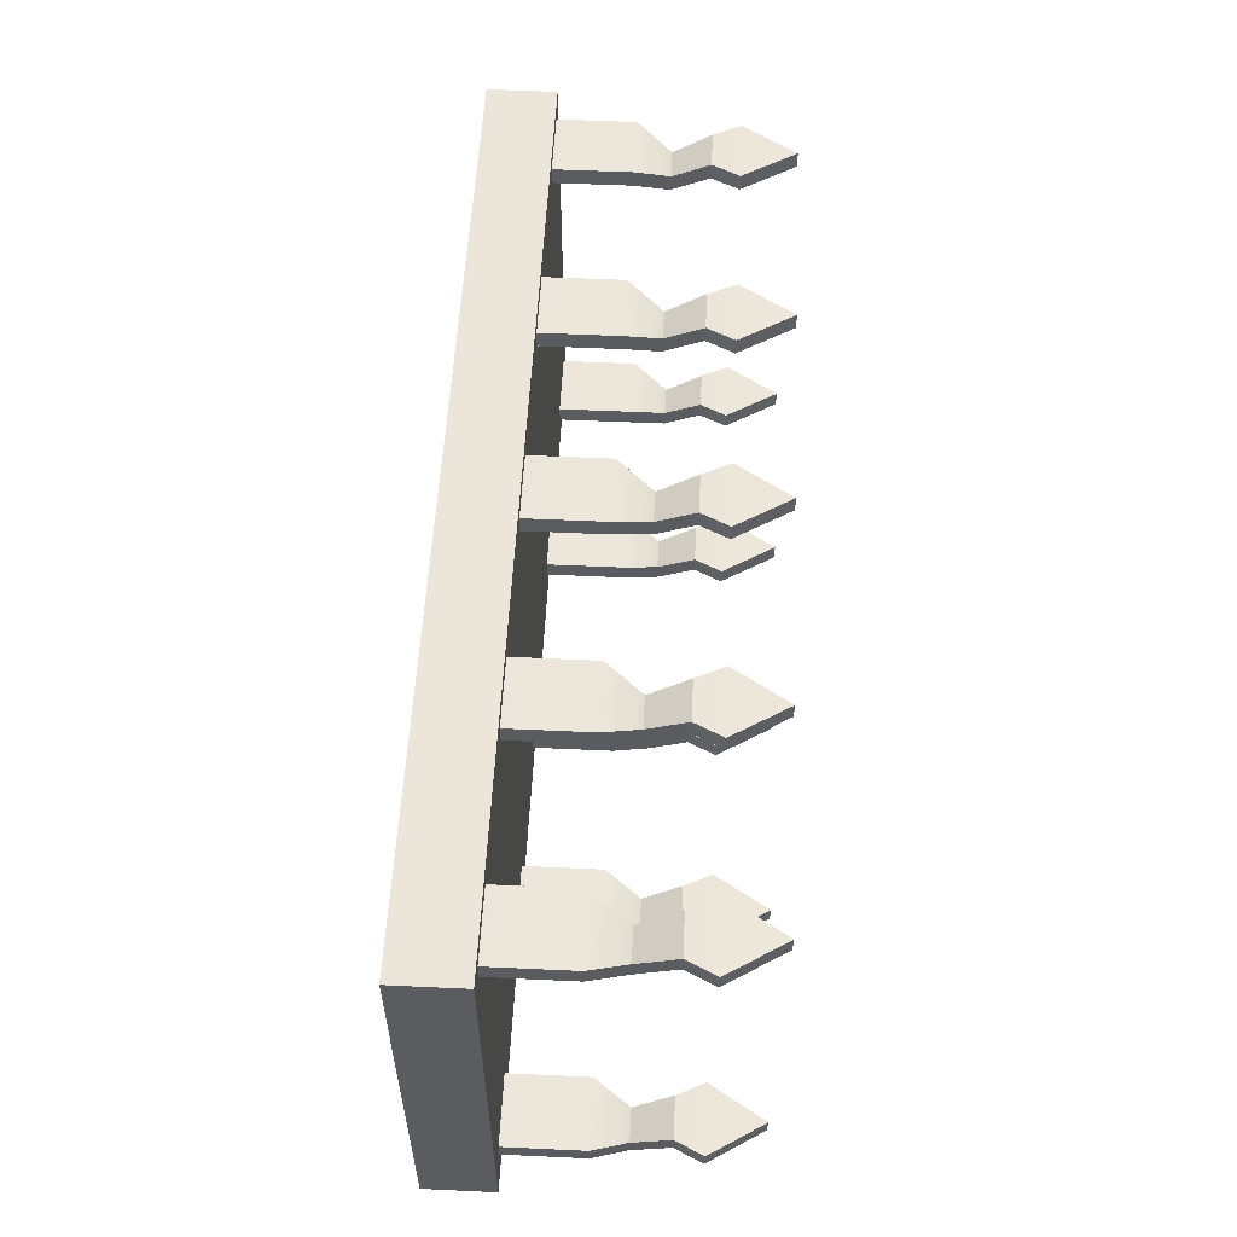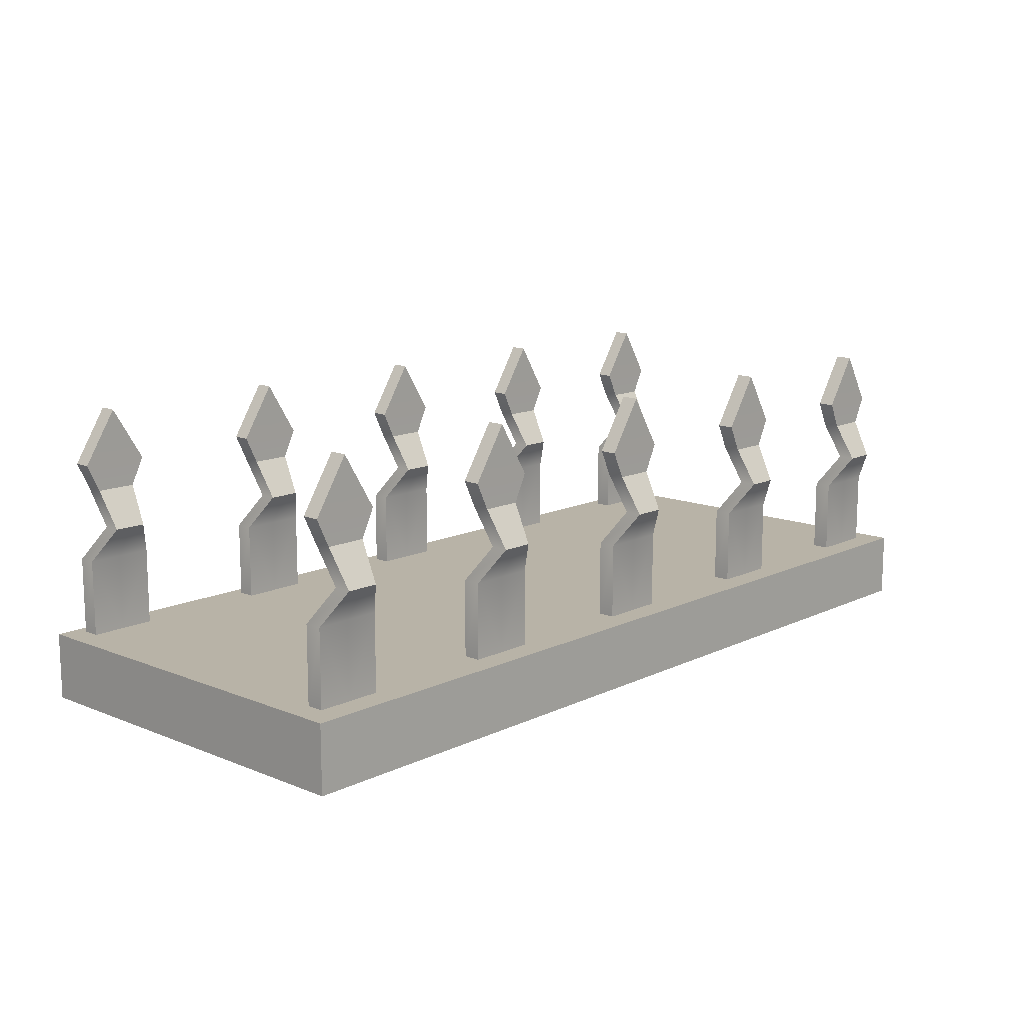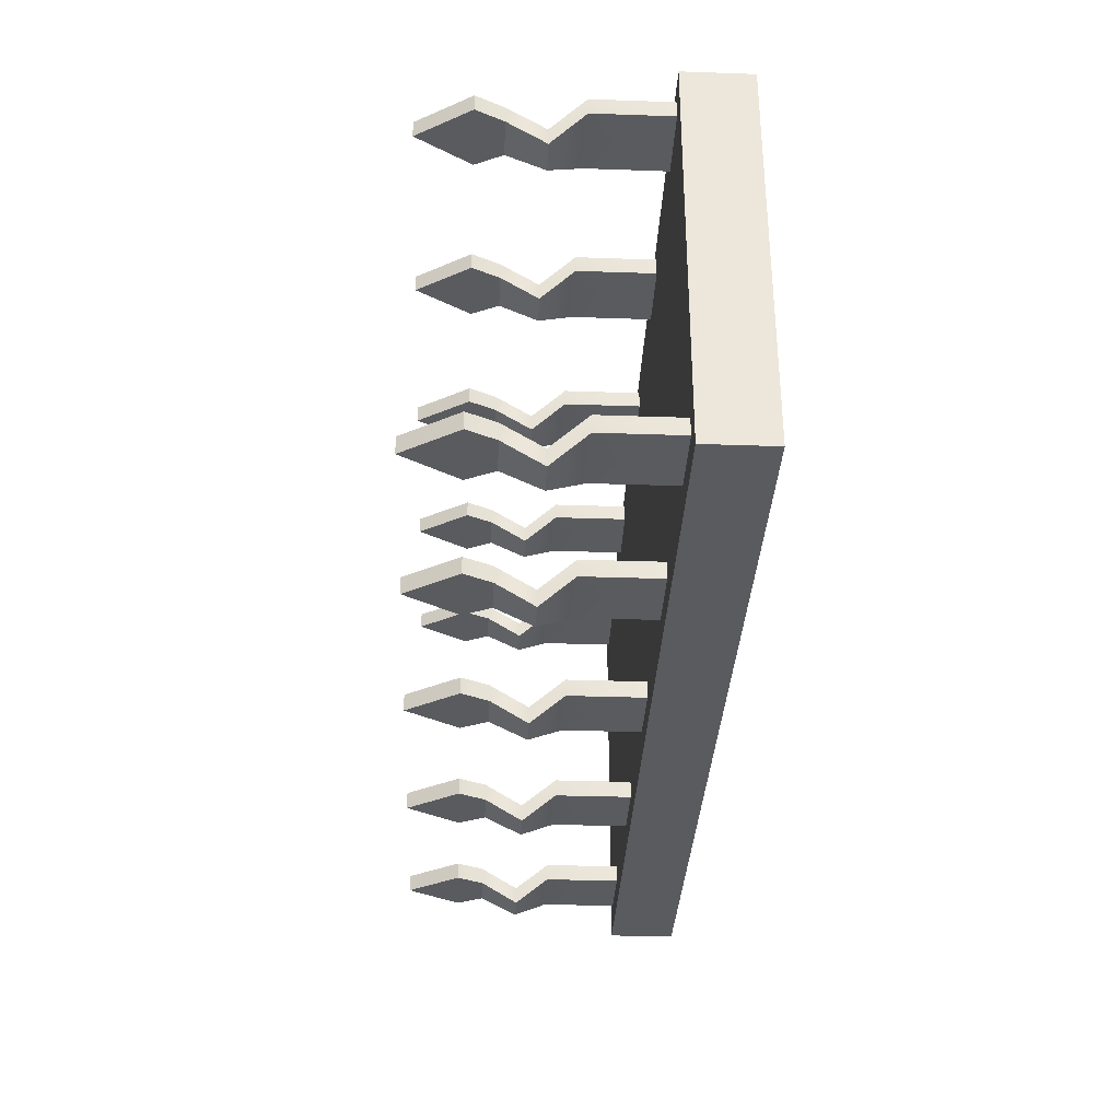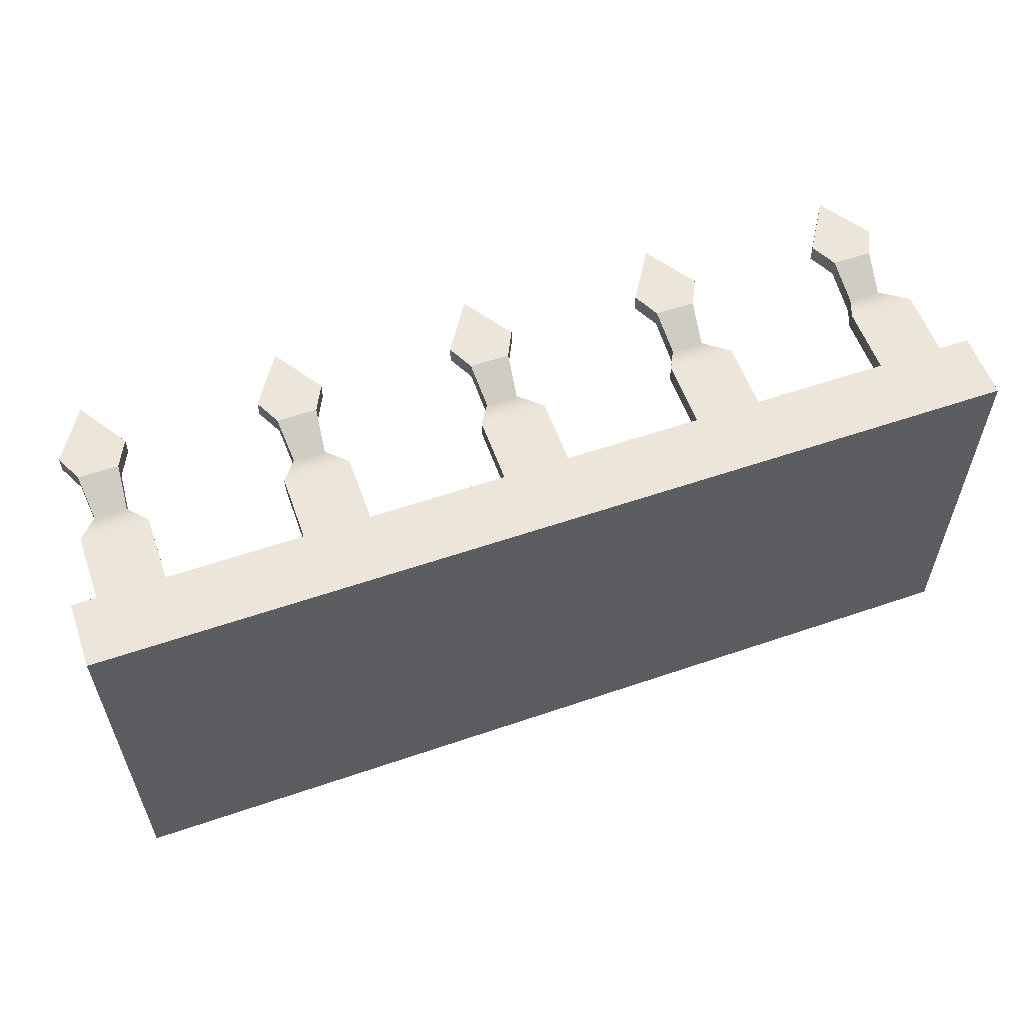
<metadata>
{"format":"obj","ext":"obj","renderer":"f3d","projection":"perspective","resolution":1024,"background":"white","views":[{"elev":55.2,"azim":92.8,"up":"+Z"},{"elev":12.9,"azim":132.6,"up":"+Y"},{"elev":-33.5,"azim":-92.7,"up":"+Z"},{"elev":57.3,"azim":-19.6,"up":"+Z"}]}
</metadata>
<code>
g default
v -6.864 1.547 2.921
v 6.864 1.547 2.921
v -6.864 2.547 2.921
v 6.864 2.547 2.921
v -6.864 2.547 2.153
v 6.864 2.547 2.153
v -6.864 2.547 -0.03119
v 6.864 2.547 -0.03119
v -6.864 2.547 -2.216
v 6.864 2.547 -2.216
v -6.864 2.547 -2.983
v 6.864 2.547 -2.983
v -6.864 1.547 -2.983
v 6.864 1.547 -2.983
v -6.864 1.547 -2.216
v 6.864 1.547 -2.216
v -6.864 1.547 -0.03119
v 6.864 1.547 -0.03119
v -6.864 1.547 2.153
v 6.864 1.547 2.153
v 2.525 2.547 2.731
v 3.512 2.547 2.731
v 2.525 3.68 2.731
v 3.512 3.68 2.731
v 2.525 3.68 2.477
v 3.512 3.68 2.477
v 2.525 2.547 2.477
v 3.512 2.547 2.477
v 2.781 4.18 2.425
v 3.257 4.18 2.425
v 3.257 4.176 2.17
v 2.781 4.176 2.17
v 2.721 4.734 2.73
v 3.317 4.734 2.73
v 3.317 4.73 2.478
v 2.721 4.73 2.478
v 2.525 5.135 2.727
v 3.512 5.135 2.727
v 3.512 5.131 2.475
v 2.525 5.131 2.475
v 3.019 5.92 2.714
v 3.019 5.916 2.462
v 3.019 2.547 2.731
v 3.019 3.68 2.731
v 3.019 4.18 2.425
v 3.019 4.734 2.73
v 3.019 5.135 2.727
v 3.019 5.131 2.475
v 3.019 4.73 2.478
v 3.019 4.176 2.17
v 3.019 3.68 2.477
v 3.019 2.547 2.477
v 5.522 2.547 2.731
v 6.509 2.547 2.731
v 5.522 3.68 2.731
v 6.509 3.68 2.731
v 5.522 3.68 2.477
v 6.509 3.68 2.477
v 5.522 2.547 2.477
v 6.509 2.547 2.477
v 5.778 4.18 2.425
v 6.253 4.18 2.425
v 6.253 4.176 2.17
v 5.778 4.176 2.17
v 5.717 4.734 2.73
v 6.313 4.734 2.73
v 6.313 4.73 2.478
v 5.717 4.73 2.478
v 5.522 5.135 2.727
v 6.509 5.135 2.727
v 6.509 5.131 2.475
v 5.522 5.131 2.475
v 6.015 5.92 2.714
v 6.015 5.916 2.462
v 6.015 2.547 2.731
v 6.015 3.68 2.731
v 6.015 4.18 2.425
v 6.015 4.734 2.73
v 6.015 5.135 2.727
v 6.015 5.131 2.475
v 6.015 4.73 2.478
v 6.015 4.176 2.17
v 6.015 3.68 2.477
v 6.015 2.547 2.477
v 5.522 2.547 -2.349
v 6.509 2.547 -2.349
v 5.522 3.68 -2.349
v 6.509 3.68 -2.349
v 5.522 3.68 -2.604
v 6.509 3.68 -2.604
v 5.522 2.547 -2.604
v 6.509 2.547 -2.604
v 5.778 4.18 -2.655
v 6.253 4.18 -2.655
v 6.253 4.176 -2.91
v 5.778 4.176 -2.91
v 5.717 4.734 -2.35
v 6.313 4.734 -2.35
v 6.313 4.73 -2.602
v 5.717 4.73 -2.602
v 5.522 5.135 -2.353
v 6.509 5.135 -2.353
v 6.509 5.131 -2.605
v 5.522 5.131 -2.605
v 6.015 5.92 -2.366
v 6.015 5.916 -2.619
v 6.015 2.547 -2.349
v 6.015 3.68 -2.349
v 6.015 4.18 -2.655
v 6.015 4.734 -2.35
v 6.015 5.135 -2.353
v 6.015 5.131 -2.605
v 6.015 4.73 -2.602
v 6.015 4.176 -2.91
v 6.015 3.68 -2.604
v 6.015 2.547 -2.604
v -3.518 2.547 -2.349
v -2.53 2.547 -2.349
v -3.518 3.68 -2.349
v -2.53 3.68 -2.349
v -3.518 3.68 -2.604
v -2.53 3.68 -2.604
v -3.518 2.547 -2.604
v -2.53 2.547 -2.604
v -3.262 4.18 -2.655
v -2.786 4.18 -2.655
v -2.786 4.176 -2.91
v -3.262 4.176 -2.91
v -3.322 4.734 -2.35
v -2.726 4.734 -2.35
v -2.726 4.73 -2.602
v -3.322 4.73 -2.602
v -3.518 5.135 -2.353
v -2.531 5.135 -2.353
v -2.531 5.131 -2.605
v -3.518 5.131 -2.605
v -3.024 5.92 -2.366
v -3.024 5.916 -2.619
v -3.024 2.547 -2.349
v -3.024 3.68 -2.349
v -3.024 4.18 -2.655
v -3.024 4.734 -2.35
v -3.024 5.135 -2.353
v -3.024 5.131 -2.605
v -3.024 4.73 -2.602
v -3.024 4.176 -2.91
v -3.024 3.68 -2.604
v -3.024 2.547 -2.604
v -6.515 2.547 -2.349
v -5.527 2.547 -2.349
v -6.515 3.68 -2.349
v -5.527 3.68 -2.349
v -6.515 3.68 -2.604
v -5.527 3.68 -2.604
v -6.515 2.547 -2.604
v -5.527 2.547 -2.604
v -6.259 4.18 -2.655
v -5.783 4.18 -2.655
v -5.783 4.176 -2.91
v -6.259 4.176 -2.91
v -6.319 4.734 -2.35
v -5.723 4.734 -2.35
v -5.723 4.73 -2.602
v -6.319 4.73 -2.602
v -6.515 5.135 -2.353
v -5.527 5.135 -2.353
v -5.527 5.131 -2.605
v -6.515 5.131 -2.605
v -6.021 5.92 -2.366
v -6.021 5.916 -2.619
v -6.021 2.547 -2.349
v -6.021 3.68 -2.349
v -6.021 4.18 -2.655
v -6.021 4.734 -2.35
v -6.021 5.135 -2.353
v -6.021 5.131 -2.605
v -6.021 4.73 -2.602
v -6.021 4.176 -2.91
v -6.021 3.68 -2.604
v -6.021 2.547 -2.604
v -6.515 2.547 2.731
v -5.527 2.547 2.731
v -6.515 3.68 2.731
v -5.527 3.68 2.731
v -6.515 3.68 2.477
v -5.527 3.68 2.477
v -6.515 2.547 2.477
v -5.527 2.547 2.477
v -6.259 4.18 2.425
v -5.783 4.18 2.425
v -5.783 4.176 2.17
v -6.259 4.176 2.17
v -6.319 4.734 2.73
v -5.723 4.734 2.73
v -5.723 4.73 2.478
v -6.319 4.73 2.478
v -6.515 5.135 2.727
v -5.527 5.135 2.727
v -5.527 5.131 2.475
v -6.515 5.131 2.475
v -6.021 5.92 2.714
v -6.021 5.916 2.462
v -6.021 2.547 2.731
v -6.021 3.68 2.731
v -6.021 4.18 2.425
v -6.021 4.734 2.73
v -6.021 5.135 2.727
v -6.021 5.131 2.475
v -6.021 4.73 2.478
v -6.021 4.176 2.17
v -6.021 3.68 2.477
v -6.021 2.547 2.477
v 2.525 2.547 -2.349
v 3.512 2.547 -2.349
v 2.525 3.68 -2.349
v 3.512 3.68 -2.349
v 2.525 3.68 -2.604
v 3.512 3.68 -2.604
v 2.525 2.547 -2.604
v 3.512 2.547 -2.604
v 2.781 4.18 -2.655
v 3.257 4.18 -2.655
v 3.257 4.176 -2.91
v 2.781 4.176 -2.91
v 2.721 4.734 -2.35
v 3.317 4.734 -2.35
v 3.317 4.73 -2.602
v 2.721 4.73 -2.602
v 2.525 5.135 -2.353
v 3.512 5.135 -2.353
v 3.512 5.131 -2.605
v 2.525 5.131 -2.605
v 3.019 5.92 -2.366
v 3.019 5.916 -2.619
v 3.019 2.547 -2.349
v 3.019 3.68 -2.349
v 3.019 4.18 -2.655
v 3.019 4.734 -2.35
v 3.019 5.135 -2.353
v 3.019 5.131 -2.605
v 3.019 4.73 -2.602
v 3.019 4.176 -2.91
v 3.019 3.68 -2.604
v 3.019 2.547 -2.604
v -0.4965 2.547 -2.349
v 0.491 2.547 -2.349
v -0.4965 3.68 -2.349
v 0.491 3.68 -2.349
v -0.4965 3.68 -2.604
v 0.491 3.68 -2.604
v -0.4965 2.547 -2.604
v 0.491 2.547 -2.604
v -0.2406 4.18 -2.655
v 0.2351 4.18 -2.655
v 0.2351 4.176 -2.91
v -0.2406 4.176 -2.91
v -0.3008 4.734 -2.35
v 0.2953 4.734 -2.35
v 0.2953 4.73 -2.602
v -0.3008 4.73 -2.602
v -0.4963 5.135 -2.353
v 0.4909 5.135 -2.353
v 0.4909 5.131 -2.605
v -0.4963 5.131 -2.605
v -0.002737 5.92 -2.366
v -0.002737 5.916 -2.619
v -0.002737 2.547 -2.349
v -0.002737 3.68 -2.349
v -0.002737 4.18 -2.655
v -0.002737 4.734 -2.35
v -0.002737 5.135 -2.353
v -0.002737 5.131 -2.605
v -0.002737 4.73 -2.602
v -0.002737 4.176 -2.91
v -0.002737 3.68 -2.604
v -0.002737 2.547 -2.604
v -0.4965 2.547 2.731
v 0.491 2.547 2.731
v -0.4965 3.68 2.731
v 0.491 3.68 2.731
v -0.4965 3.68 2.477
v 0.491 3.68 2.477
v -0.4965 2.547 2.477
v 0.491 2.547 2.477
v -0.2406 4.18 2.425
v 0.2351 4.18 2.425
v 0.2351 4.176 2.17
v -0.2406 4.176 2.17
v -0.3008 4.734 2.73
v 0.2953 4.734 2.73
v 0.2953 4.73 2.478
v -0.3008 4.73 2.478
v -0.4963 5.135 2.727
v 0.4909 5.135 2.727
v 0.4909 5.131 2.475
v -0.4963 5.131 2.475
v -0.002737 5.92 2.714
v -0.002737 5.916 2.462
v -0.002737 2.547 2.731
v -0.002737 3.68 2.731
v -0.002737 4.18 2.425
v -0.002737 4.734 2.73
v -0.002737 5.135 2.727
v -0.002737 5.131 2.475
v -0.002737 4.73 2.478
v -0.002737 4.176 2.17
v -0.002737 3.68 2.477
v -0.002737 2.547 2.477
v -3.518 2.547 2.731
v -2.53 2.547 2.731
v -3.518 3.68 2.731
v -2.53 3.68 2.731
v -3.518 3.68 2.477
v -2.53 3.68 2.477
v -3.518 2.547 2.477
v -2.53 2.547 2.477
v -3.262 4.18 2.425
v -2.786 4.18 2.425
v -2.786 4.176 2.17
v -3.262 4.176 2.17
v -3.322 4.734 2.73
v -2.726 4.734 2.73
v -2.726 4.73 2.478
v -3.322 4.73 2.478
v -3.518 5.135 2.727
v -2.531 5.135 2.727
v -2.531 5.131 2.475
v -3.518 5.131 2.475
v -3.024 5.92 2.714
v -3.024 5.916 2.462
v -3.024 2.547 2.731
v -3.024 3.68 2.731
v -3.024 4.18 2.425
v -3.024 4.734 2.73
v -3.024 5.135 2.727
v -3.024 5.131 2.475
v -3.024 4.73 2.478
v -3.024 4.176 2.17
v -3.024 3.68 2.477
v -3.024 2.547 2.477
g pCube39 big_spikes
f 1 2 4 3
f 3 4 6 5
f 5 6 8 7
f 7 8 10 9
f 9 10 12 11
f 11 12 14 13
f 13 14 16 15
f 15 16 18 17
f 17 18 20 19
f 19 20 2 1
f 16 14 12 10
f 18 16 10 8
f 20 18 8 6
f 2 20 6 4
f 13 15 9 11
f 15 17 7 9
f 17 19 5 7
f 19 1 3 5
f 21 43 44 23
f 25 51 52 27
f 27 52 43 21
f 22 28 26 24
f 27 21 23 25
f 23 44 45 29
f 24 26 31 30
f 50 51 25 32
f 25 23 29 32
f 29 45 46 33
f 30 31 35 34
f 49 50 32 36
f 32 29 33 36
f 33 46 47 37
f 34 35 39 38
f 48 49 36 40
f 36 33 37 40
f 37 47 41
f 38 39 42 41
f 42 48 40
f 40 37 41 42
f 44 43 22 24
f 45 44 24 30
f 46 45 30 34
f 47 46 34 38
f 41 47 38
f 39 48 42
f 35 49 48 39
f 31 50 49 35
f 26 51 50 31
f 52 51 26 28
f 43 52 28 22
f 53 75 76 55
f 57 83 84 59
f 59 84 75 53
f 54 60 58 56
f 59 53 55 57
f 55 76 77 61
f 56 58 63 62
f 82 83 57 64
f 57 55 61 64
f 61 77 78 65
f 62 63 67 66
f 81 82 64 68
f 64 61 65 68
f 65 78 79 69
f 66 67 71 70
f 80 81 68 72
f 68 65 69 72
f 69 79 73
f 70 71 74 73
f 74 80 72
f 72 69 73 74
f 76 75 54 56
f 77 76 56 62
f 78 77 62 66
f 79 78 66 70
f 73 79 70
f 71 80 74
f 67 81 80 71
f 63 82 81 67
f 58 83 82 63
f 84 83 58 60
f 75 84 60 54
f 85 107 108 87
f 89 115 116 91
f 91 116 107 85
f 86 92 90 88
f 91 85 87 89
f 87 108 109 93
f 88 90 95 94
f 114 115 89 96
f 89 87 93 96
f 93 109 110 97
f 94 95 99 98
f 113 114 96 100
f 96 93 97 100
f 97 110 111 101
f 98 99 103 102
f 112 113 100 104
f 100 97 101 104
f 101 111 105
f 102 103 106 105
f 106 112 104
f 104 101 105 106
f 108 107 86 88
f 109 108 88 94
f 110 109 94 98
f 111 110 98 102
f 105 111 102
f 103 112 106
f 99 113 112 103
f 95 114 113 99
f 90 115 114 95
f 116 115 90 92
f 107 116 92 86
f 117 139 140 119
f 121 147 148 123
f 123 148 139 117
f 118 124 122 120
f 123 117 119 121
f 119 140 141 125
f 120 122 127 126
f 146 147 121 128
f 121 119 125 128
f 125 141 142 129
f 126 127 131 130
f 145 146 128 132
f 128 125 129 132
f 129 142 143 133
f 130 131 135 134
f 144 145 132 136
f 132 129 133 136
f 133 143 137
f 134 135 138 137
f 138 144 136
f 136 133 137 138
f 140 139 118 120
f 141 140 120 126
f 142 141 126 130
f 143 142 130 134
f 137 143 134
f 135 144 138
f 131 145 144 135
f 127 146 145 131
f 122 147 146 127
f 148 147 122 124
f 139 148 124 118
f 149 171 172 151
f 153 179 180 155
f 155 180 171 149
f 150 156 154 152
f 155 149 151 153
f 151 172 173 157
f 152 154 159 158
f 178 179 153 160
f 153 151 157 160
f 157 173 174 161
f 158 159 163 162
f 177 178 160 164
f 160 157 161 164
f 161 174 175 165
f 162 163 167 166
f 176 177 164 168
f 164 161 165 168
f 165 175 169
f 166 167 170 169
f 170 176 168
f 168 165 169 170
f 172 171 150 152
f 173 172 152 158
f 174 173 158 162
f 175 174 162 166
f 169 175 166
f 167 176 170
f 163 177 176 167
f 159 178 177 163
f 154 179 178 159
f 180 179 154 156
f 171 180 156 150
f 181 203 204 183
f 185 211 212 187
f 187 212 203 181
f 182 188 186 184
f 187 181 183 185
f 183 204 205 189
f 184 186 191 190
f 210 211 185 192
f 185 183 189 192
f 189 205 206 193
f 190 191 195 194
f 209 210 192 196
f 192 189 193 196
f 193 206 207 197
f 194 195 199 198
f 208 209 196 200
f 196 193 197 200
f 197 207 201
f 198 199 202 201
f 202 208 200
f 200 197 201 202
f 204 203 182 184
f 205 204 184 190
f 206 205 190 194
f 207 206 194 198
f 201 207 198
f 199 208 202
f 195 209 208 199
f 191 210 209 195
f 186 211 210 191
f 212 211 186 188
f 203 212 188 182
f 213 235 236 215
f 217 243 244 219
f 219 244 235 213
f 214 220 218 216
f 219 213 215 217
f 215 236 237 221
f 216 218 223 222
f 242 243 217 224
f 217 215 221 224
f 221 237 238 225
f 222 223 227 226
f 241 242 224 228
f 224 221 225 228
f 225 238 239 229
f 226 227 231 230
f 240 241 228 232
f 228 225 229 232
f 229 239 233
f 230 231 234 233
f 234 240 232
f 232 229 233 234
f 236 235 214 216
f 237 236 216 222
f 238 237 222 226
f 239 238 226 230
f 233 239 230
f 231 240 234
f 227 241 240 231
f 223 242 241 227
f 218 243 242 223
f 244 243 218 220
f 235 244 220 214
f 245 267 268 247
f 249 275 276 251
f 251 276 267 245
f 246 252 250 248
f 251 245 247 249
f 247 268 269 253
f 248 250 255 254
f 274 275 249 256
f 249 247 253 256
f 253 269 270 257
f 254 255 259 258
f 273 274 256 260
f 256 253 257 260
f 257 270 271 261
f 258 259 263 262
f 272 273 260 264
f 260 257 261 264
f 261 271 265
f 262 263 266 265
f 266 272 264
f 264 261 265 266
f 268 267 246 248
f 269 268 248 254
f 270 269 254 258
f 271 270 258 262
f 265 271 262
f 263 272 266
f 259 273 272 263
f 255 274 273 259
f 250 275 274 255
f 276 275 250 252
f 267 276 252 246
f 277 299 300 279
f 281 307 308 283
f 283 308 299 277
f 278 284 282 280
f 283 277 279 281
f 279 300 301 285
f 280 282 287 286
f 306 307 281 288
f 281 279 285 288
f 285 301 302 289
f 286 287 291 290
f 305 306 288 292
f 288 285 289 292
f 289 302 303 293
f 290 291 295 294
f 304 305 292 296
f 292 289 293 296
f 293 303 297
f 294 295 298 297
f 298 304 296
f 296 293 297 298
f 300 299 278 280
f 301 300 280 286
f 302 301 286 290
f 303 302 290 294
f 297 303 294
f 295 304 298
f 291 305 304 295
f 287 306 305 291
f 282 307 306 287
f 308 307 282 284
f 299 308 284 278
f 309 331 332 311
f 313 339 340 315
f 315 340 331 309
f 310 316 314 312
f 315 309 311 313
f 311 332 333 317
f 312 314 319 318
f 338 339 313 320
f 313 311 317 320
f 317 333 334 321
f 318 319 323 322
f 337 338 320 324
f 320 317 321 324
f 321 334 335 325
f 322 323 327 326
f 336 337 324 328
f 324 321 325 328
f 325 335 329
f 326 327 330 329
f 330 336 328
f 328 325 329 330
f 332 331 310 312
f 333 332 312 318
f 334 333 318 322
f 335 334 322 326
f 329 335 326
f 327 336 330
f 323 337 336 327
f 319 338 337 323
f 314 339 338 319
f 340 339 314 316
f 331 340 316 310

</code>
